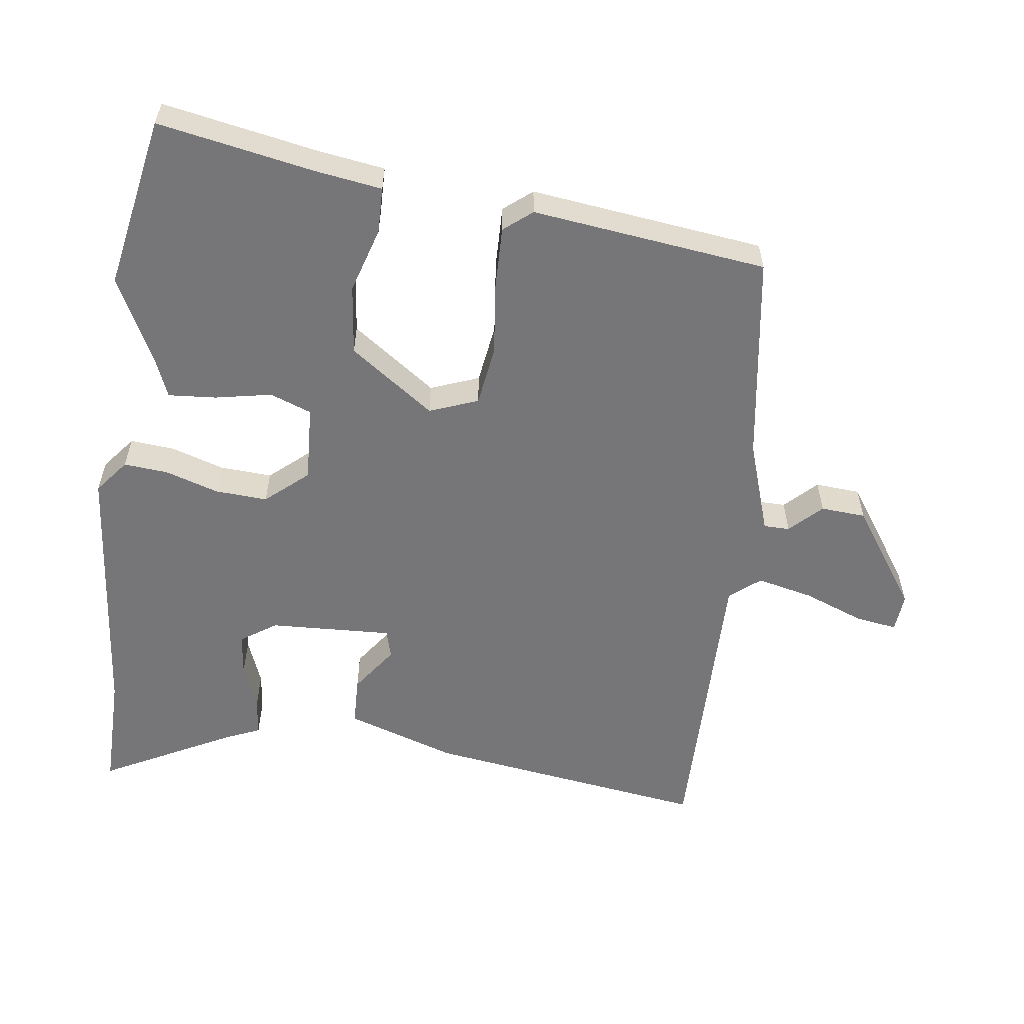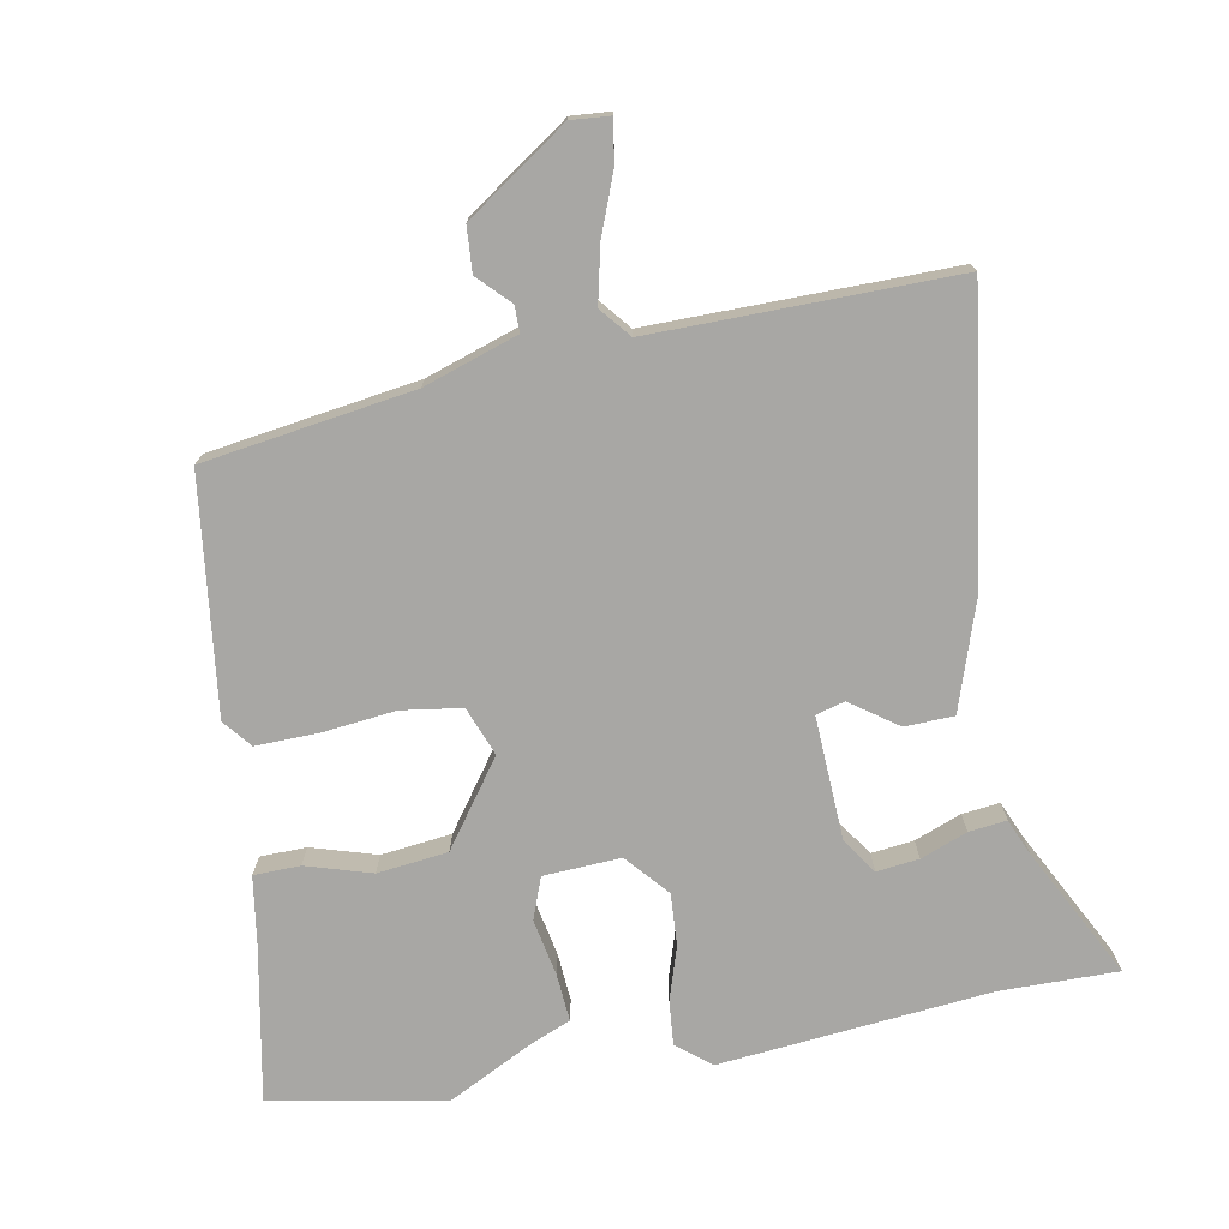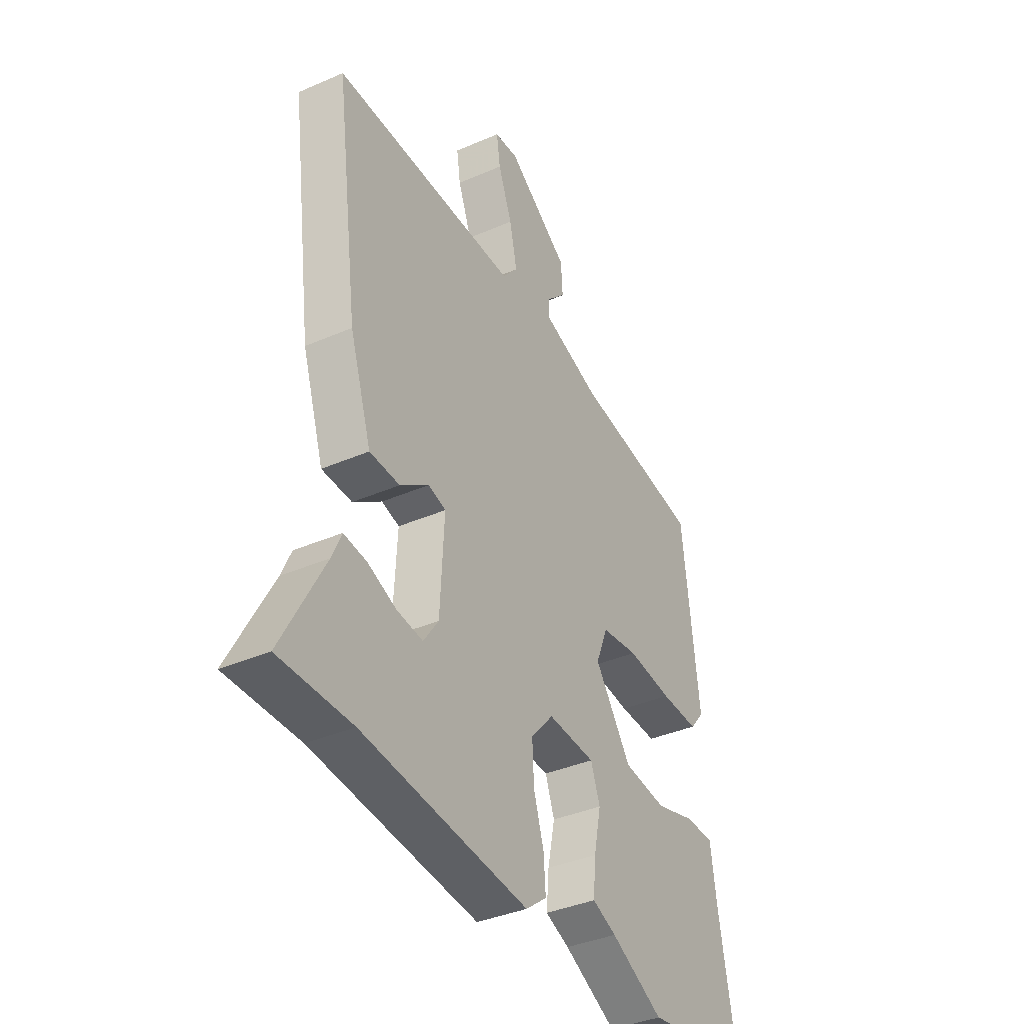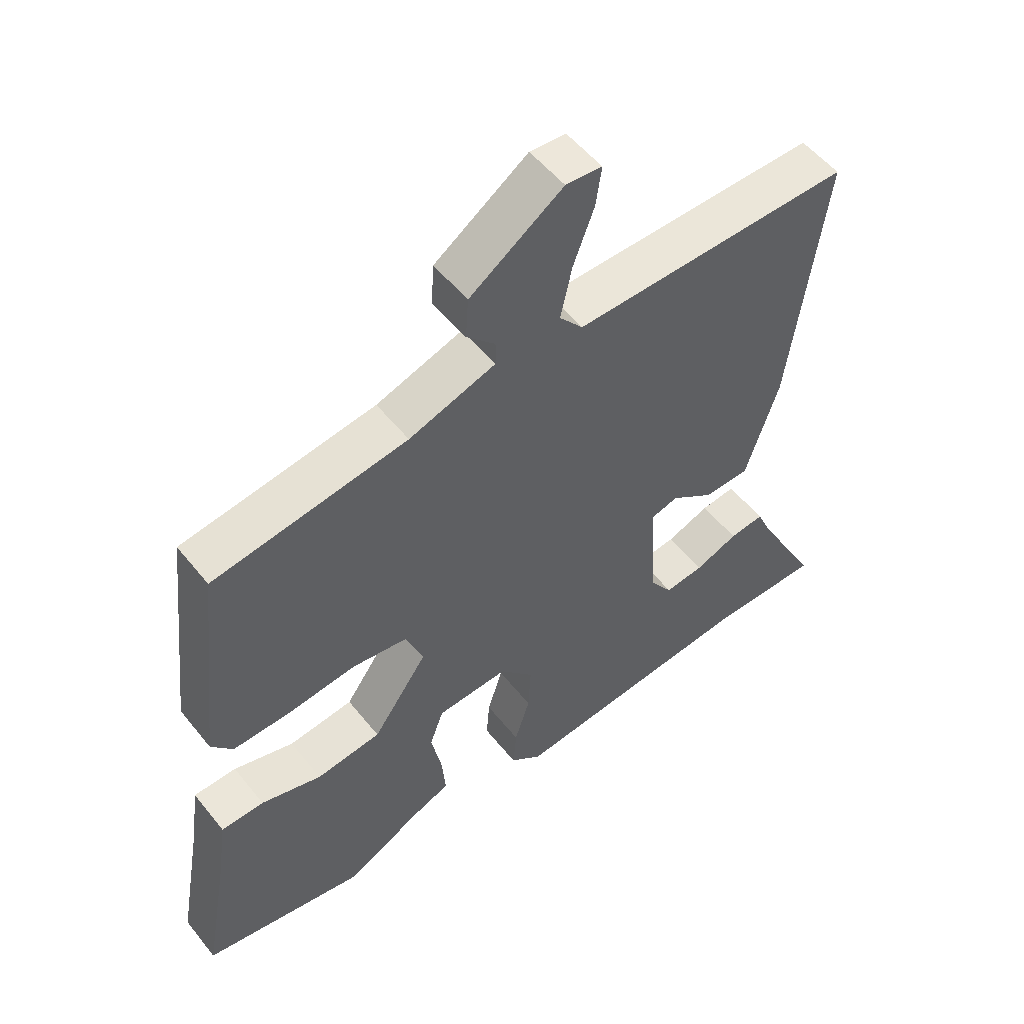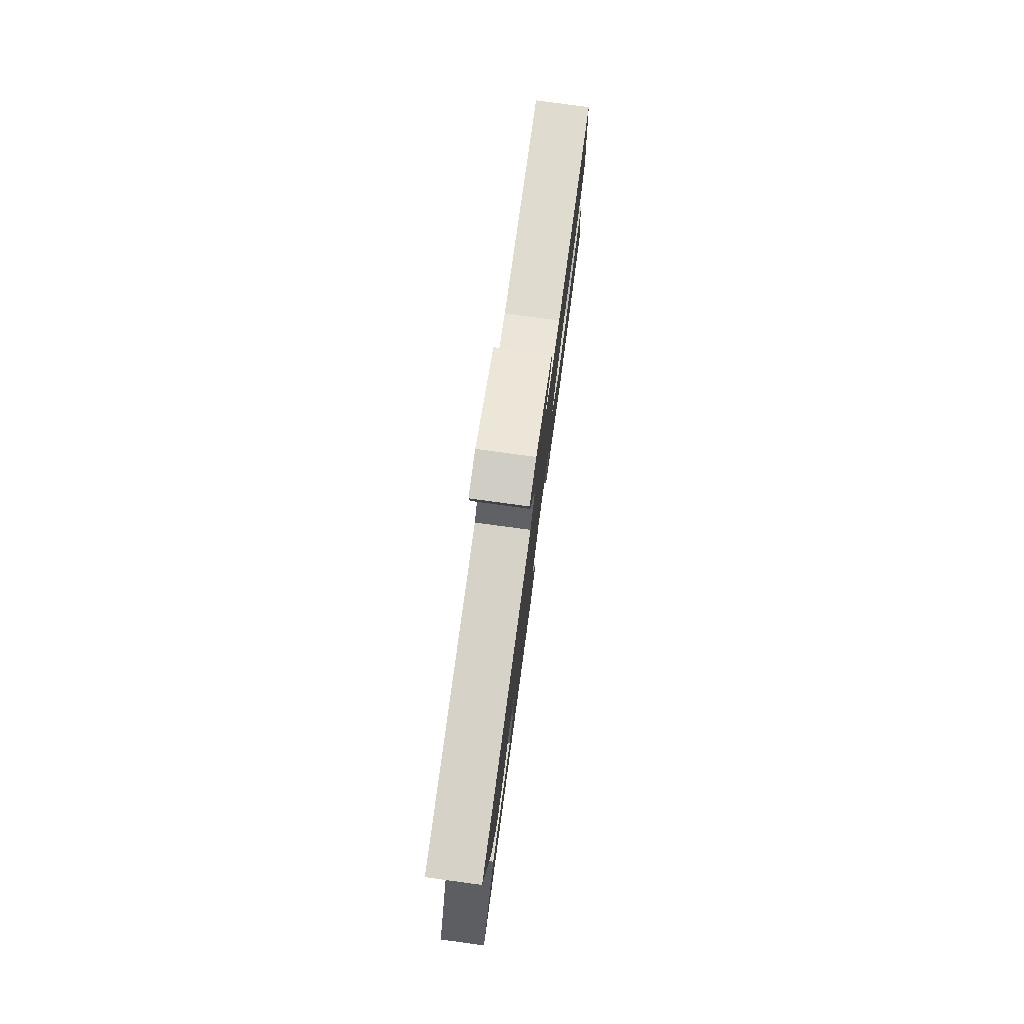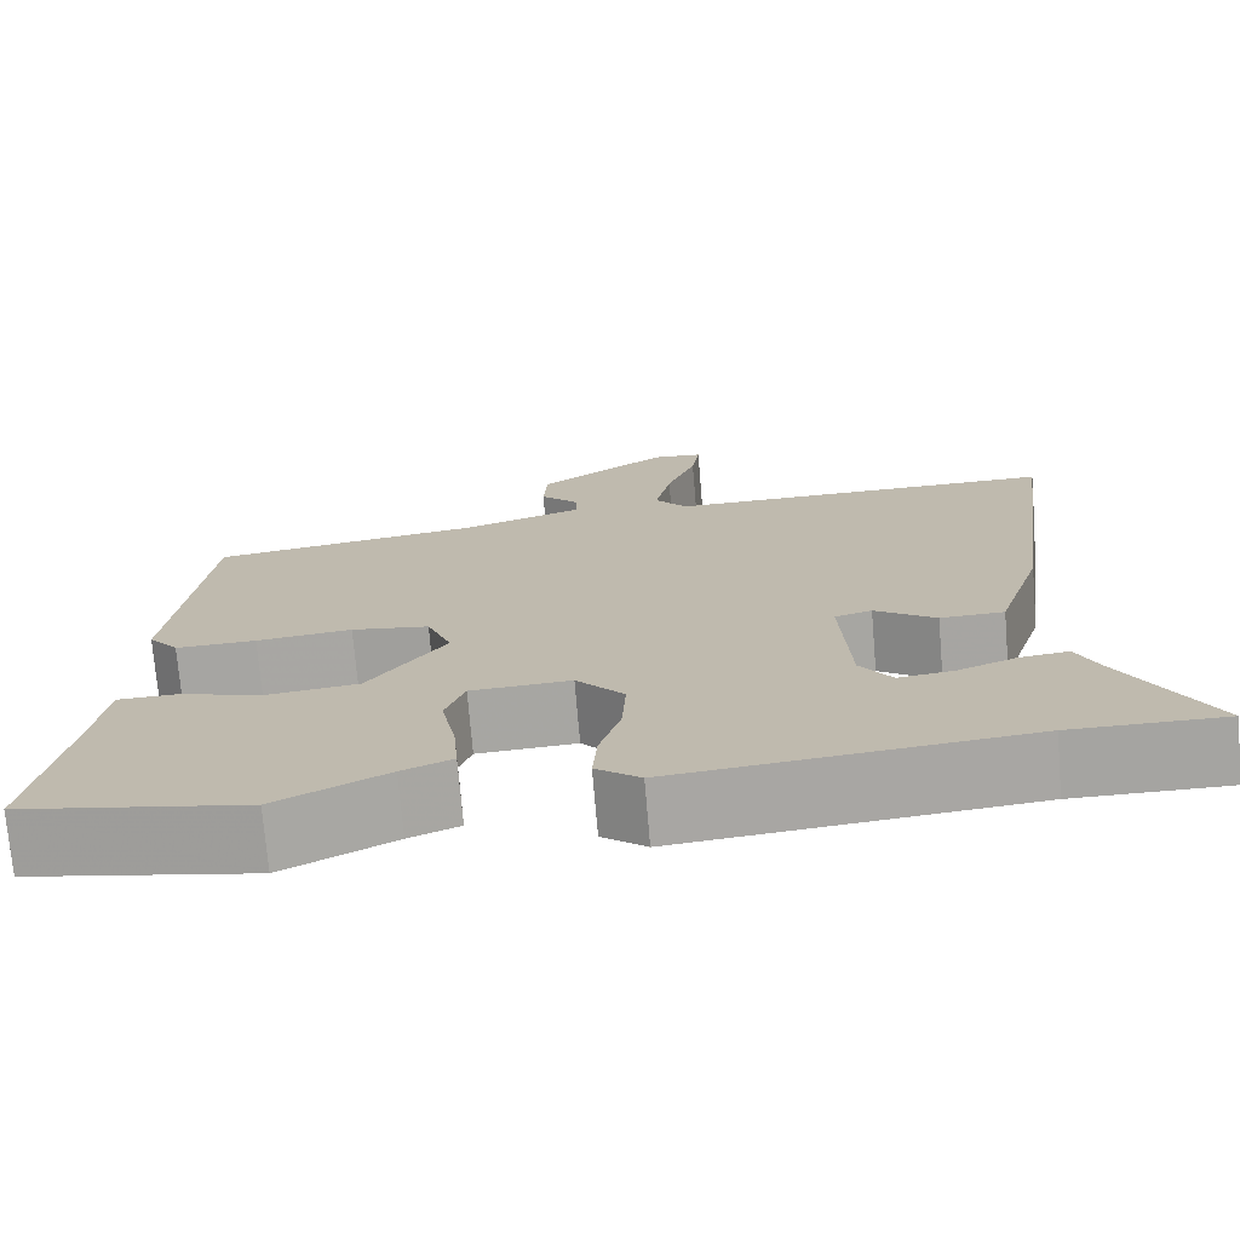
<metadata>
{"format":"obj","ext":"obj","renderer":"f3d","projection":"perspective","resolution":1024,"background":"white","views":[{"elev":-56.9,"azim":-98.2,"up":"+Y"},{"elev":-74.6,"azim":9.9,"up":"+Y"},{"elev":-37.7,"azim":119.1,"up":"+Z"},{"elev":53.4,"azim":-37.7,"up":"+Z"},{"elev":79.4,"azim":97.7,"up":"+Z"},{"elev":-73.4,"azim":4.8,"up":"+Z"}]}
</metadata>
<code>
v 0.549 0.07 0.476
v 0.494 0.07 0.061
v 0.442 0.07 -0.101
v 0.37 0.07 -0.104
v 0.301 0.07 -0.056
v 0.259 0.07 -0.068
v 0.269 0.07 -0.248
v 0.305 0.07 -0.3
v 0.367 0.07 -0.292
v 0.435 0.07 -0.265
v 0.49 0.07 -0.258
v 0.513 0.07 -0.31
v 0.614 0.07 -0.5
v 0.442 0.07 -0.5
v 0.046 0.07 -0.542
v -0.004 0.07 -0.503
v 0.001 0.07 -0.438
v 0.025 0.07 -0.36
v 0.029 0.07 -0.283
v -0.025 0.07 -0.222
v -0.138 0.07 -0.229
v -0.16 0.07 -0.29
v -0.143 0.07 -0.373
v -0.137 0.07 -0.443
v -0.194 0.07 -0.467
v -0.319 0.07 -0.532
v -0.574 0.07 -0.487
v -0.534 0.07 -0.261
v -0.52 0.07 -0.161
v -0.452 0.07 -0.159
v -0.356 0.07 -0.187
v -0.253 0.07 -0.174
v -0.166 0.07 -0.05
v -0.194 0.07 0.021
v -0.282 0.07 0.033
v -0.39 0.07 0.02
v -0.481 0.07 0.017
v -0.515 0.07 0.058
v -0.476 0.07 0.402
v -0.17 0.07 0.45
v -0.033 0.07 0.497
v -0.033 0.07 0.535
v -0.078 0.07 0.58
v -0.074 0.07 0.646
v 0.073 0.07 0.749
v 0.13 0.07 0.745
v 0.121 0.07 0.683
v 0.088 0.07 0.595
v 0.07 0.07 0.512
v 0.107 0.07 0.468
v 0.549 0 0.476
v 0.494 0 0.061
v 0.442 0 -0.101
v 0.37 0 -0.104
v 0.301 0 -0.056
v 0.259 0 -0.068
v 0.269 0 -0.248
v 0.305 0 -0.3
v 0.367 0 -0.292
v 0.435 0 -0.265
v 0.49 0 -0.258
v 0.513 0 -0.31
v 0.614 0 -0.5
v 0.442 0 -0.5
v 0.046 0 -0.542
v -0.004 0 -0.503
v 0.001 0 -0.438
v 0.025 0 -0.36
v 0.029 0 -0.283
v -0.025 0 -0.222
v -0.138 0 -0.229
v -0.16 0 -0.29
v -0.143 0 -0.373
v -0.137 0 -0.443
v -0.194 0 -0.467
v -0.319 0 -0.532
v -0.574 0 -0.487
v -0.534 0 -0.261
v -0.52 0 -0.161
v -0.452 0 -0.159
v -0.356 0 -0.187
v -0.253 0 -0.174
v -0.166 0 -0.05
v -0.194 0 0.021
v -0.282 0 0.033
v -0.39 0 0.02
v -0.481 0 0.017
v -0.515 0 0.058
v -0.476 0 0.402
v -0.17 0 0.45
v -0.033 0 0.497
v -0.033 0 0.535
v -0.078 0 0.58
v -0.074 0 0.646
v 0.073 0 0.749
v 0.13 0 0.745
v 0.121 0 0.683
v 0.088 0 0.595
v 0.07 0 0.512
v 0.107 0 0.468
f 46 47 48
f 45 46 48
f 44 45 48
f 43 44 48
f 42 43 48
f 41 42 48 49
f 40 41 49 50
f 40 50 1
f 39 40 1
f 38 39 1
f 37 38 1
f 36 37 1
f 35 36 1
f 28 29 30 31
f 28 31 32
f 27 28 32
f 26 27 32
f 25 26 32
f 24 25 32
f 23 24 32
f 22 23 32
f 21 22 32 33
f 16 17 18
f 15 16 18
f 14 15 18
f 12 13 14 18
f 9 10 11 12
f 8 9 12 18
f 7 8 18 19
f 3 4 5
f 2 3 5
f 1 2 5
f 1 5 6
f 34 35 1
f 33 34 1 6
f 20 21 33 6
f 6 7 19 20
f 98 97 96
f 98 96 95
f 98 95 94
f 98 94 93
f 98 93 92
f 99 98 92 91
f 100 99 91 90
f 51 100 90
f 51 90 89
f 51 89 88
f 51 88 87
f 51 87 86
f 51 86 85
f 81 80 79 78
f 82 81 78
f 82 78 77
f 82 77 76
f 82 76 75
f 82 75 74
f 82 74 73
f 82 73 72
f 83 82 72 71
f 68 67 66
f 68 66 65
f 68 65 64
f 68 64 63 62
f 62 61 60 59
f 68 62 59 58
f 69 68 58 57
f 55 54 53
f 55 53 52
f 55 52 51
f 56 55 51
f 51 85 84
f 56 51 84 83
f 56 83 71 70
f 70 69 57 56
f 1 51 52 2
f 2 52 53 3
f 3 53 54 4
f 4 54 55 5
f 5 55 56 6
f 6 56 57 7
f 7 57 58 8
f 8 58 59 9
f 9 59 60 10
f 10 60 61 11
f 11 61 62 12
f 12 62 63 13
f 13 63 64 14
f 14 64 65 15
f 15 65 66 16
f 16 66 67 17
f 17 67 68 18
f 18 68 69 19
f 19 69 70 20
f 20 70 71 21
f 21 71 72 22
f 22 72 73 23
f 23 73 74 24
f 24 74 75 25
f 25 75 76 26
f 26 76 77 27
f 27 77 78 28
f 28 78 79 29
f 29 79 80 30
f 30 80 81 31
f 31 81 82 32
f 32 82 83 33
f 33 83 84 34
f 34 84 85 35
f 35 85 86 36
f 36 86 87 37
f 37 87 88 38
f 38 88 89 39
f 39 89 90 40
f 40 90 91 41
f 41 91 92 42
f 42 92 93 43
f 43 93 94 44
f 44 94 95 45
f 45 95 96 46
f 46 96 97 47
f 47 97 98 48
f 48 98 99 49
f 49 99 100 50
f 50 100 51 1

</code>
